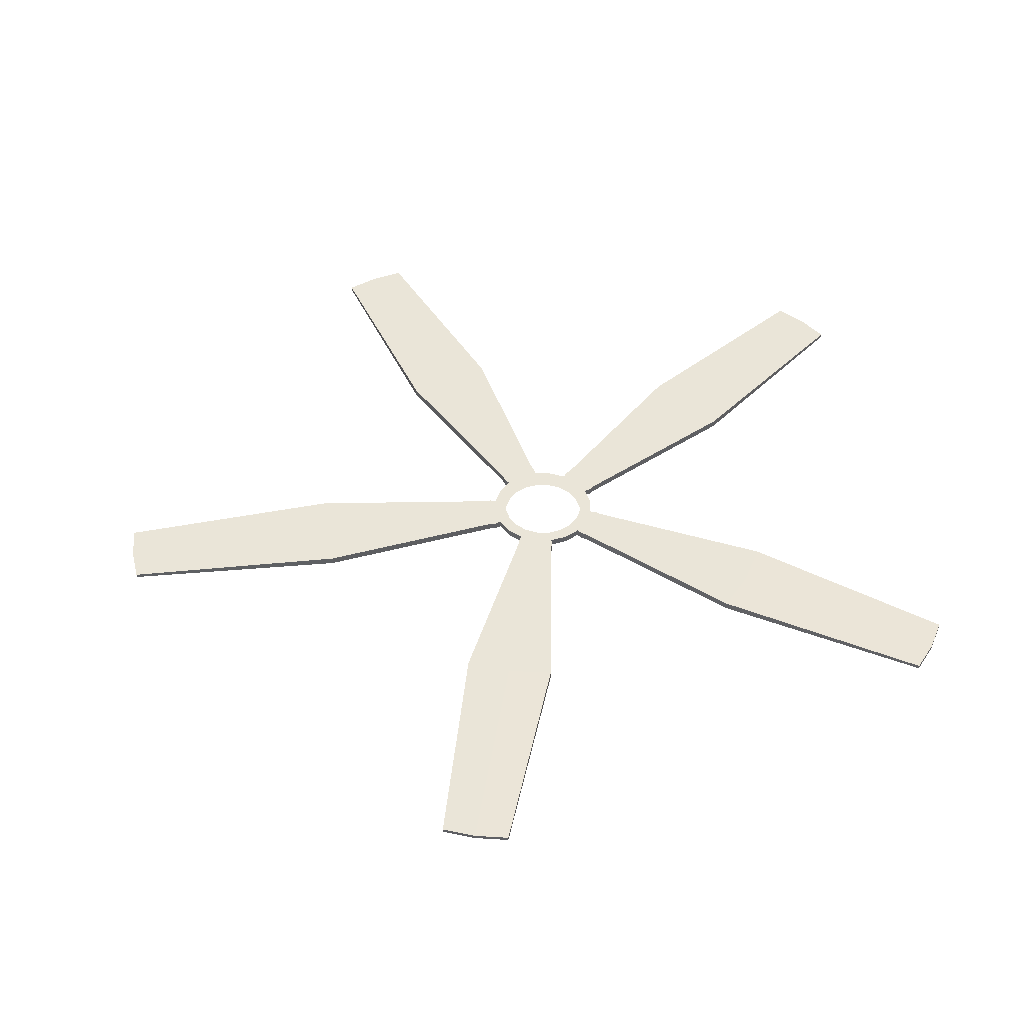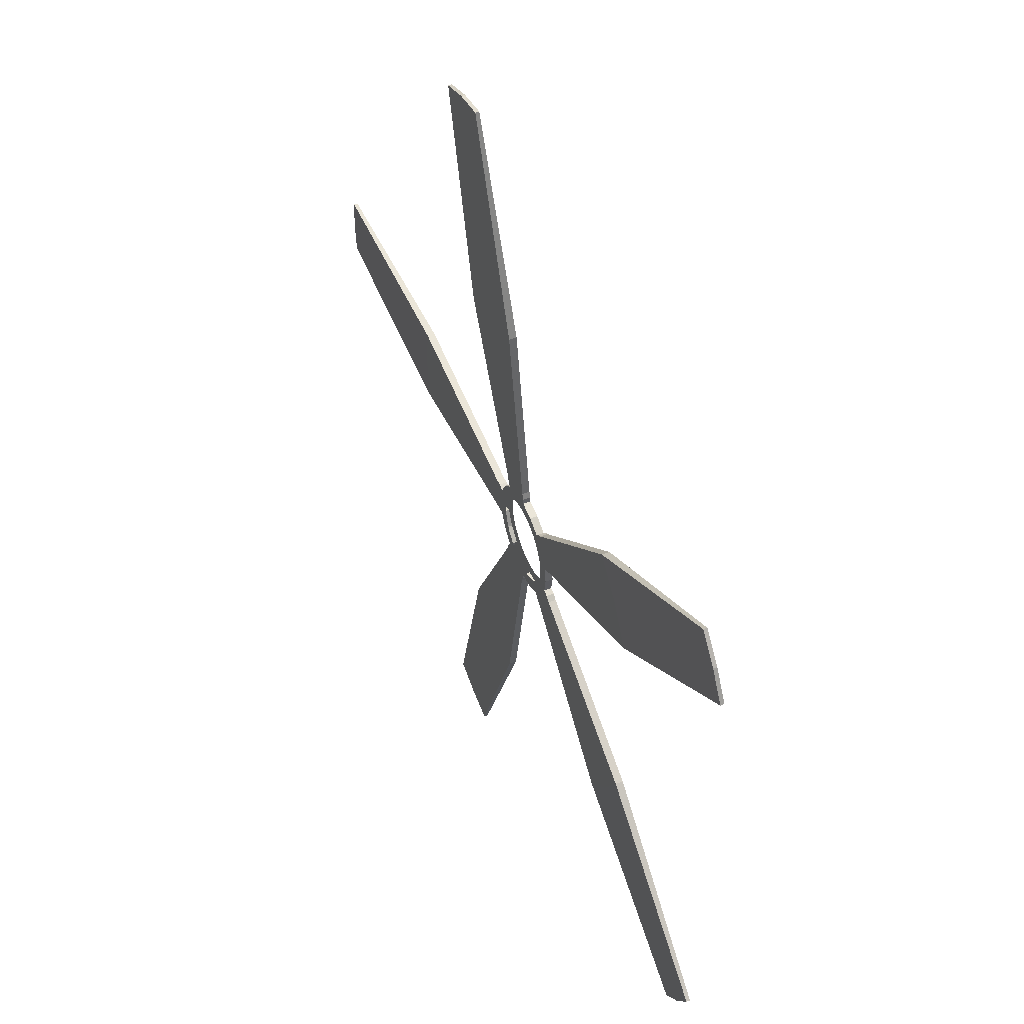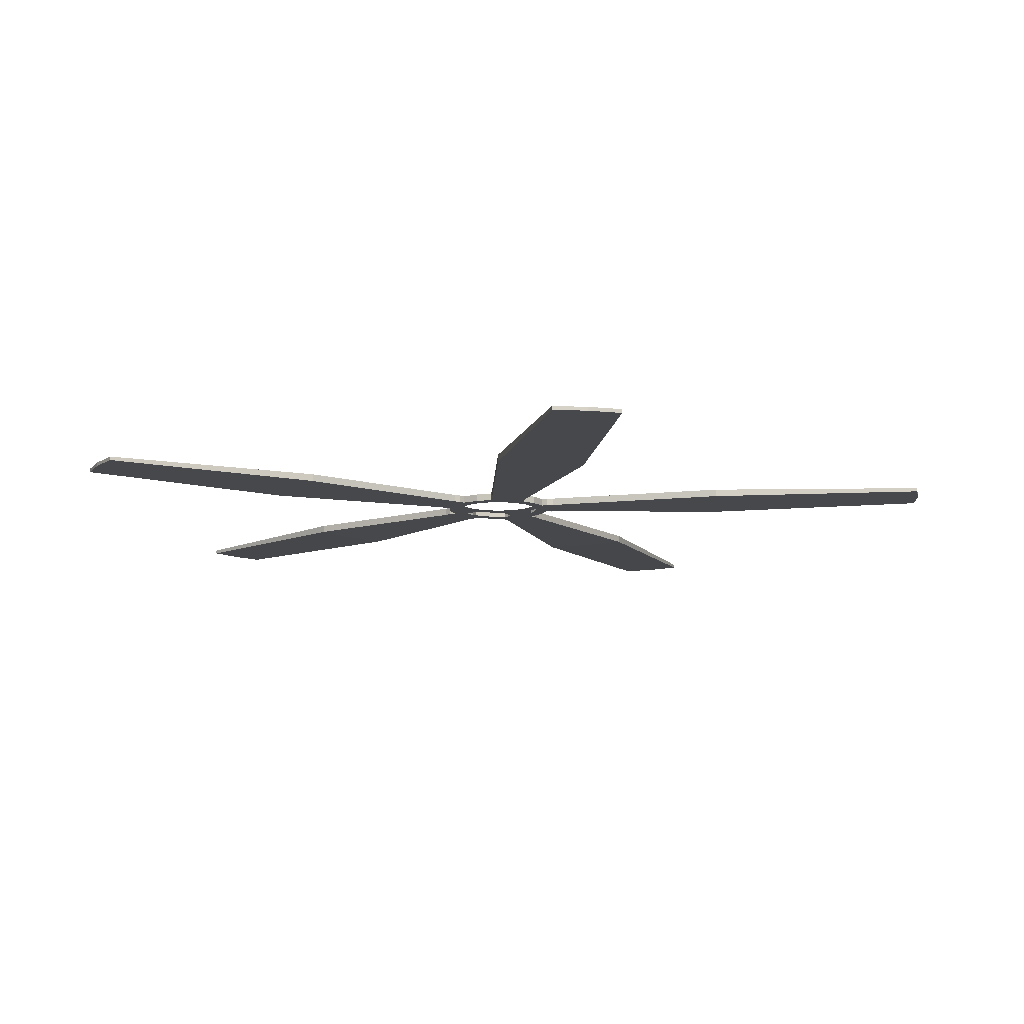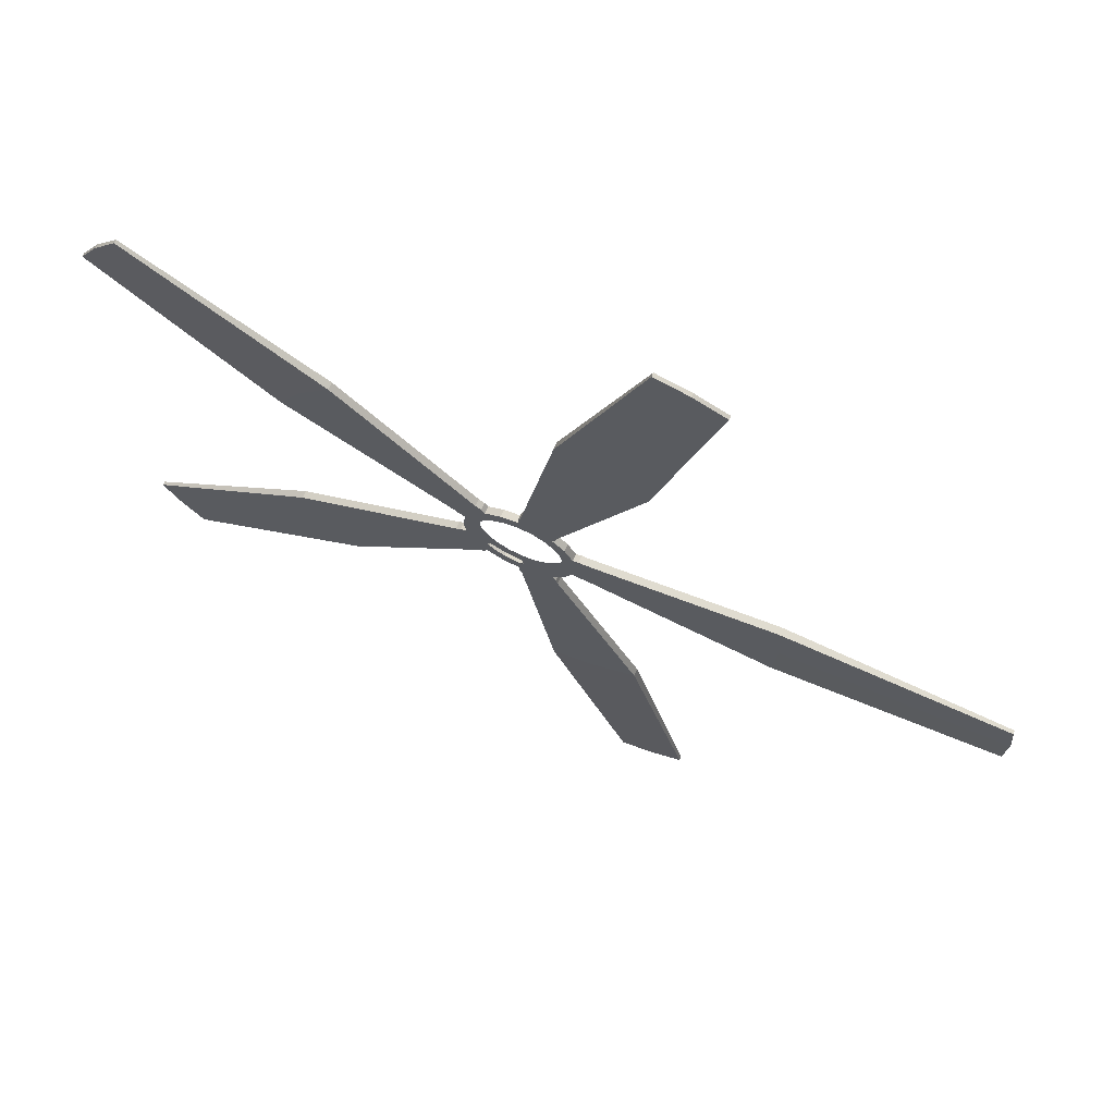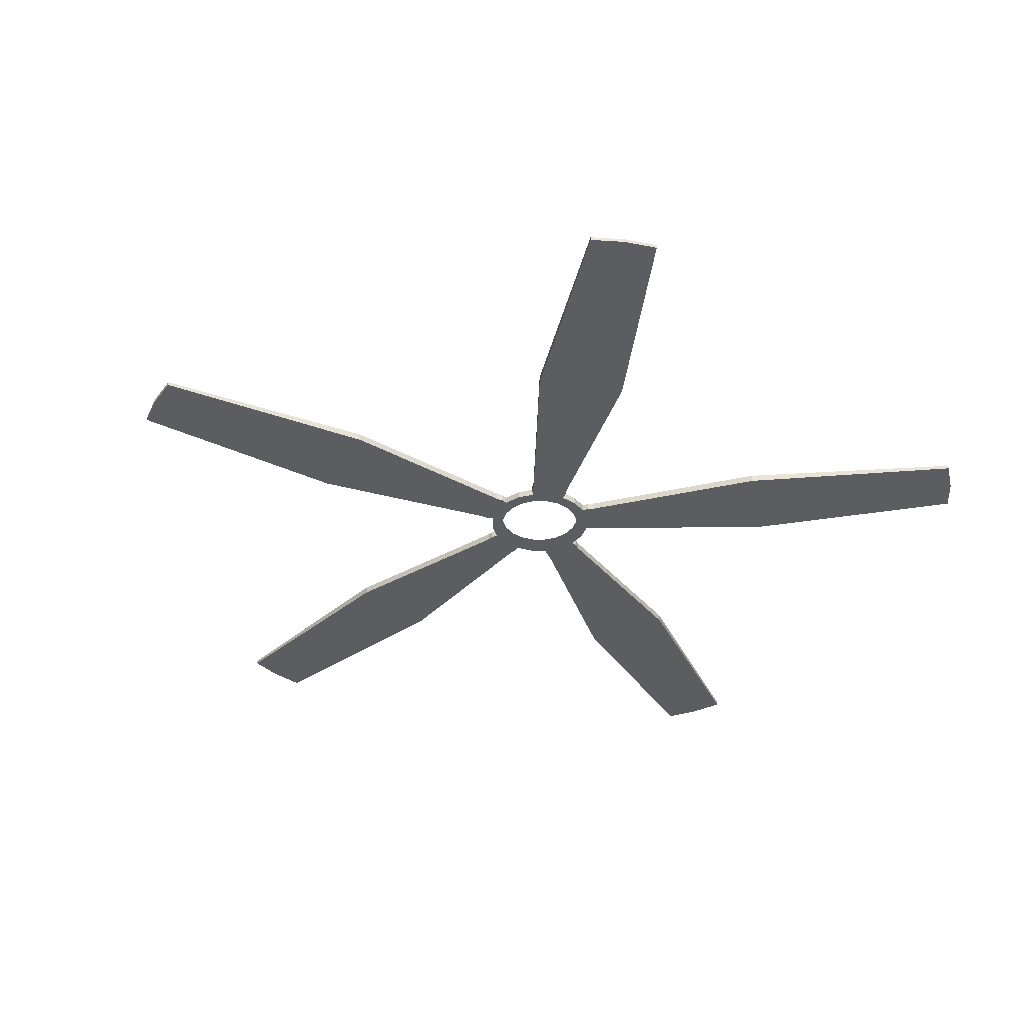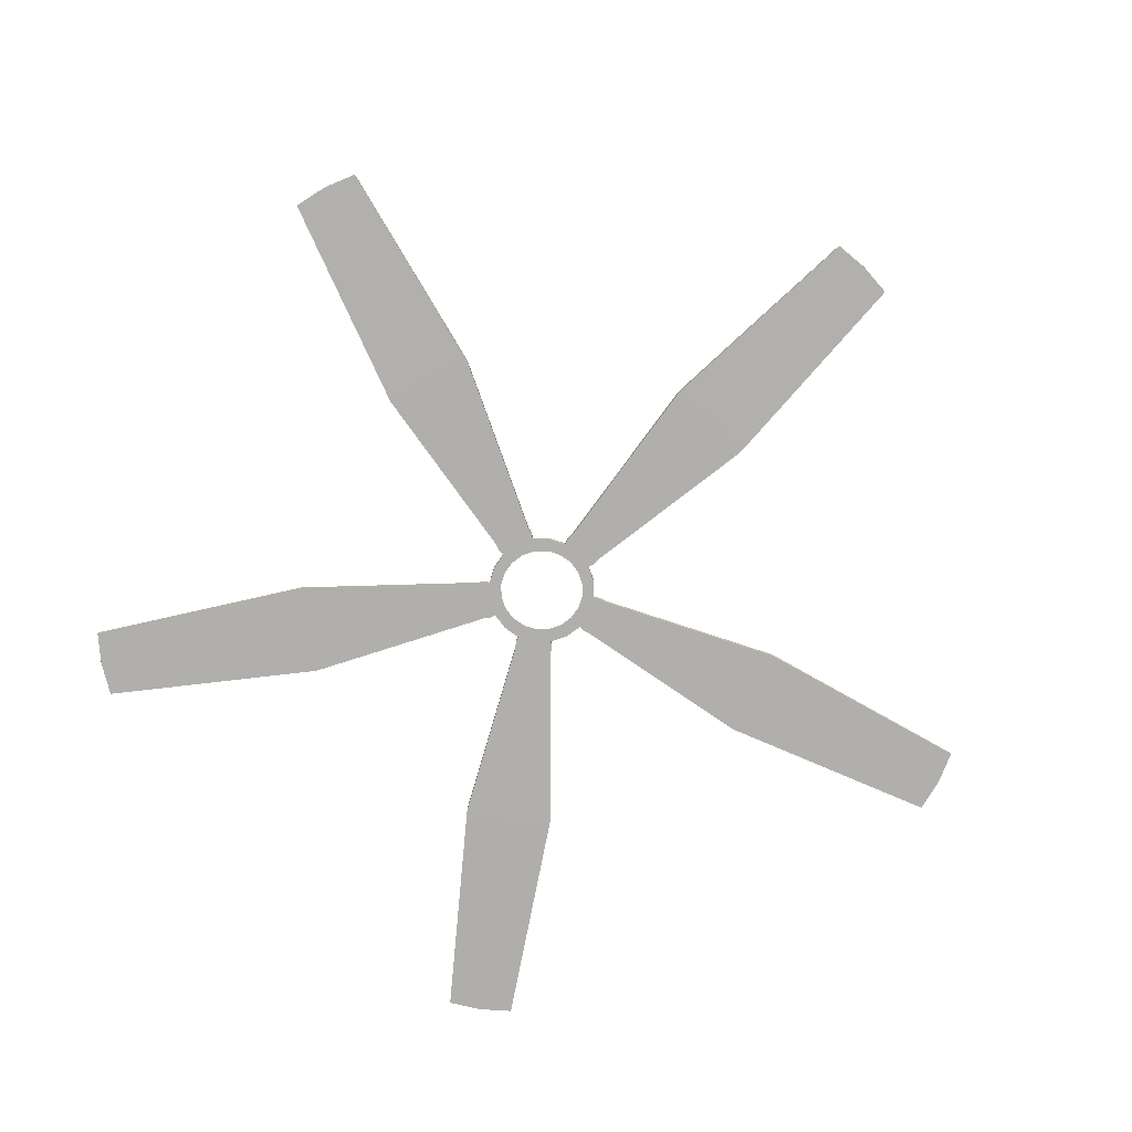
<metadata>
{"format":"obj","ext":"obj","renderer":"f3d","projection":"perspective","resolution":1024,"background":"white","views":[{"elev":45.1,"azim":-9.1,"up":"+Y"},{"elev":50.9,"azim":67.2,"up":"+Z"},{"elev":-11.1,"azim":115.5,"up":"+Y"},{"elev":68.9,"azim":-156.1,"up":"+Z"},{"elev":-36.7,"azim":-27.6,"up":"+Y"},{"elev":-78.3,"azim":-134.3,"up":"+Y"}]}
</metadata>
<code>
o FanBlades_Gear
v 0.5402 -2.226 0
v 0.5137 -2.226 -0.1669
v 0.437 -2.226 -0.3175
v 0.3175 -2.226 -0.437
v 0.6945 -2.226 0
v 0.6605 -2.226 -0.2146
v 0.5619 -2.226 -0.4082
v 0.4082 -2.226 -0.5619
v 0.7339 -2.226 -0.2385
v 0.6243 -2.226 -0.4536
v 0.4536 -2.226 -0.6243
v 0.7982 -2.226 -0.2889
v 0.6867 -2.226 -0.4989
v 0.5214 -2.226 -0.6698
v 0.5402 -2.134 0
v 0.5137 -2.134 -0.1669
v 0.437 -2.134 -0.3175
v 0.3175 -2.134 -0.437
v 0.6945 -2.134 0
v 0.6605 -2.134 -0.2146
v 0.5619 -2.134 -0.4082
v 0.4082 -2.134 -0.5619
v 0.7339 -2.134 -0.2385
v 0.6243 -2.134 -0.4536
v 0.4536 -2.134 -0.6243
v 0.7982 -2.134 -0.2889
v 0.6867 -2.134 -0.4989
v 0.5214 -2.134 -0.6698
v 0.1669 -2.226 -0.5137
v 0 -2.226 -0.5402
v -0.1669 -2.226 -0.5137
v -0.3175 -2.226 -0.437
v 0.2146 -2.226 -0.6605
v 0 -2.226 -0.6945
v -0.2146 -2.226 -0.6605
v -0.4082 -2.226 -0.5619
v 0 -2.226 -0.7717
v -0.2385 -2.226 -0.7339
v -0.4536 -2.226 -0.6243
v -0.02807 -2.226 -0.8484
v -0.2623 -2.226 -0.8073
v -0.476 -2.226 -0.7028
v 0.1669 -2.134 -0.5137
v 0 -2.134 -0.5402
v -0.1669 -2.134 -0.5137
v -0.3175 -2.134 -0.437
v 0.2146 -2.134 -0.6605
v 0 -2.134 -0.6945
v -0.2146 -2.134 -0.6605
v -0.4082 -2.134 -0.5619
v 0 -2.134 -0.7717
v -0.2385 -2.134 -0.7339
v -0.4536 -2.134 -0.6243
v -0.02807 -2.134 -0.8484
v -0.2623 -2.134 -0.8073
v -0.476 -2.134 -0.7028
v -0.437 -2.226 -0.3175
v -0.5137 -2.226 -0.1669
v -0.5402 -2.226 -0
v -0.5137 -2.226 0.1669
v -0.5619 -2.226 -0.4082
v -0.6605 -2.226 -0.2146
v -0.6945 -2.226 -0
v -0.6605 -2.226 0.2146
v -0.7339 -2.226 -0.2385
v -0.7717 -2.226 -0
v -0.7339 -2.226 0.2385
v -0.8155 -2.226 -0.2355
v -0.8488 -2.226 -0
v -0.8155 -2.226 0.2355
v -0.437 -2.134 -0.3175
v -0.5137 -2.134 -0.1669
v -0.5402 -2.134 -0
v -0.5137 -2.134 0.1669
v -0.5619 -2.134 -0.4082
v -0.6605 -2.134 -0.2146
v -0.6945 -2.134 -0
v -0.6605 -2.134 0.2146
v -0.7339 -2.134 -0.2385
v -0.7717 -2.134 -0
v -0.7339 -2.134 0.2385
v -0.8155 -2.134 -0.2355
v -0.8488 -2.134 -0
v -0.8155 -2.134 0.2355
v -0.437 -2.226 0.3175
v -0.3175 -2.226 0.437
v -0.1669 -2.226 0.5137
v -0 -2.226 0.5402
v -0.5619 -2.226 0.4082
v -0.4082 -2.226 0.5619
v -0.2146 -2.226 0.6605
v -0 -2.226 0.6945
v -0.4536 -2.226 0.6243
v -0.2385 -2.226 0.7339
v -0 -2.226 0.7717
v -0.476 -2.226 0.7028
v -0.2623 -2.226 0.8073
v -0.02807 -2.226 0.8484
v -0.437 -2.134 0.3175
v -0.3175 -2.134 0.437
v -0.1669 -2.134 0.5137
v -0 -2.134 0.5402
v -0.5619 -2.134 0.4082
v -0.4082 -2.134 0.5619
v -0.2146 -2.134 0.6605
v -0 -2.134 0.6945
v -0.4536 -2.134 0.6243
v -0.2385 -2.134 0.7339
v -0 -2.134 0.7717
v -0.476 -2.134 0.7028
v -0.2623 -2.134 0.8073
v -0.02807 -2.134 0.8484
v 0.1669 -2.226 0.5137
v 0.3175 -2.226 0.437
v 0.437 -2.226 0.3175
v 0.5137 -2.226 0.1669
v 0.2146 -2.226 0.6605
v 0.4082 -2.226 0.5619
v 0.5619 -2.226 0.4082
v 0.6605 -2.226 0.2146
v 0.4536 -2.226 0.6243
v 0.6243 -2.226 0.4536
v 0.7339 -2.226 0.2385
v 0.5214 -2.226 0.6698
v 0.6867 -2.226 0.4989
v 0.7982 -2.226 0.2889
v 0.1669 -2.134 0.5137
v 0.3175 -2.134 0.437
v 0.437 -2.134 0.3175
v 0.5137 -2.134 0.1669
v 0.2146 -2.134 0.6605
v 0.4082 -2.134 0.5619
v 0.5619 -2.134 0.4082
v 0.6605 -2.134 0.2146
v 0.4536 -2.134 0.6243
v 0.6243 -2.134 0.4536
v 0.7339 -2.134 0.2385
v 0.5214 -2.134 0.6698
v 0.6867 -2.134 0.4989
v 0.7982 -2.134 0.2889
v 2.852 -2.226 -1.379
v 2.568 -2.226 -1.866
v 2.192 -2.226 -2.287
v 2.852 -2.134 -1.379
v 2.568 -2.134 -1.866
v 2.192 -2.134 -2.287
v -0.4297 -2.226 -3.139
v -0.9808 -2.226 -3.019
v -1.497 -2.226 -2.792
v -0.4297 -2.134 -3.139
v -0.9808 -2.134 -3.019
v -1.497 -2.134 -2.792
v -3.118 -2.226 -0.5612
v -3.174 -2.226 -0
v -3.118 -2.226 0.5612
v -3.118 -2.134 -0.5612
v -3.174 -2.134 -0
v -3.118 -2.134 0.5612
v -1.497 -2.226 2.792
v -0.9808 -2.226 3.019
v -0.4297 -2.226 3.139
v -1.497 -2.134 2.792
v -0.9808 -2.134 3.019
v -0.4297 -2.134 3.139
v 2.192 -2.226 2.287
v 2.568 -2.226 1.866
v 2.852 -2.226 1.379
v 2.192 -2.134 2.287
v 2.568 -2.134 1.866
v 2.852 -2.134 1.379
v 4.996 -2.203 -3.113
v 4.779 -2.203 -3.472
v 4.505 -2.203 -3.789
v 4.996 -2.157 -3.113
v 4.779 -2.157 -3.472
v 4.505 -2.157 -3.789
v -1.417 -2.203 -5.713
v -1.825 -2.203 -5.618
v -2.212 -2.203 -5.455
v -1.417 -2.157 -5.713
v -1.825 -2.157 -5.618
v -2.212 -2.157 -5.455
v -5.872 -2.203 -0.418
v -5.907 -2.203 -0
v -5.872 -2.203 0.418
v -5.872 -2.157 -0.418
v -5.907 -2.157 -0
v -5.872 -2.157 0.418
v -2.212 -2.203 5.455
v -1.825 -2.203 5.618
v -1.417 -2.203 5.713
v -2.212 -2.157 5.455
v -1.825 -2.157 5.618
v -1.417 -2.157 5.713
v 4.505 -2.203 3.789
v 4.779 -2.203 3.472
v 4.996 -2.203 3.113
v 4.505 -2.157 3.789
v 4.779 -2.157 3.472
v 4.996 -2.157 3.113
f 5 1 2 6
f 6 2 3 7
f 7 3 4 8
f 9 6 7 10
f 10 7 8 11
f 12 9 10 13
f 13 10 11 14
f 15 19 20 16
f 16 20 21 17
f 17 21 22 18
f 20 23 24 21
f 21 24 25 22
f 23 26 27 24
f 24 27 28 25
f 19 5 6 20
f 20 6 9 23
f 23 9 12 26
f 97 98 161 160
f 82 68 153 156
f 28 14 11 25
f 25 11 8 22
f 33 29 30 34
f 34 30 31 35
f 35 31 32 36
f 37 34 35 38
f 38 35 36 39
f 40 37 38 41
f 41 38 39 42
f 43 47 48 44
f 44 48 49 45
f 45 49 50 46
f 48 51 52 49
f 49 52 53 50
f 51 54 55 52
f 52 55 56 53
f 47 33 34 48
f 48 34 37 51
f 51 37 40 54
f 68 69 154 153
f 126 140 170 167
f 56 42 39 53
f 53 39 36 50
f 4 29 33 8
f 8 33 47 22
f 22 47 43 18
f 61 57 58 62
f 62 58 59 63
f 63 59 60 64
f 65 62 63 66
f 66 63 64 67
f 68 65 66 69
f 69 66 67 70
f 71 75 76 72
f 72 76 77 73
f 73 77 78 74
f 76 79 80 77
f 77 80 81 78
f 79 82 83 80
f 80 83 84 81
f 75 61 62 76
f 76 62 65 79
f 79 65 68 82
f 125 126 167 166
f 110 96 159 162
f 84 70 67 81
f 81 67 64 78
f 32 57 61 36
f 36 61 75 50
f 50 75 71 46
f 89 85 86 90
f 90 86 87 91
f 91 87 88 92
f 93 90 91 94
f 94 91 92 95
f 96 93 94 97
f 97 94 95 98
f 99 103 104 100
f 100 104 105 101
f 101 105 106 102
f 104 107 108 105
f 105 108 109 106
f 107 110 111 108
f 108 111 112 109
f 103 89 90 104
f 104 90 93 107
f 107 93 96 110
f 96 97 160 159
f 138 124 165 168
f 112 98 95 109
f 109 95 92 106
f 60 85 89 64
f 64 89 103 78
f 78 103 99 74
f 117 113 114 118
f 118 114 115 119
f 119 115 116 120
f 121 118 119 122
f 122 119 120 123
f 124 121 122 125
f 125 122 123 126
f 127 131 132 128
f 128 132 133 129
f 129 133 134 130
f 132 135 136 133
f 133 136 137 134
f 135 138 139 136
f 136 139 140 137
f 131 117 118 132
f 132 118 121 135
f 135 121 124 138
f 56 55 151 152
f 14 28 146 143
f 140 126 123 137
f 137 123 120 134
f 88 113 117 92
f 92 117 131 106
f 106 131 127 102
f 116 1 5 120
f 120 5 19 134
f 134 19 15 130
f 157 156 186 187
f 166 167 197 196
f 145 144 174 175
f 154 155 185 184
f 165 166 196 195
f 142 143 173 172
f 153 154 184 183
f 161 164 194 191
f 141 142 172 171
f 149 152 182 179
f 27 26 144 145
f 98 112 164 161
f 40 41 148 147
f 54 40 147 150
f 69 70 155 154
f 70 84 158 155
f 28 27 145 146
f 139 138 168 169
f 41 42 149 148
f 42 56 152 149
f 111 110 162 163
f 140 139 169 170
f 12 13 142 141
f 83 82 156 157
f 112 111 163 164
f 26 12 141 144
f 55 54 150 151
f 84 83 157 158
f 124 125 166 165
f 13 14 143 142
f 174 171 172 175
f 175 172 173 176
f 180 177 178 181
f 181 178 179 182
f 186 183 184 187
f 187 184 185 188
f 192 189 190 193
f 193 190 191 194
f 198 195 196 199
f 199 196 197 200
f 146 145 175 176
f 169 168 198 199
f 158 157 187 188
f 144 141 171 174
f 170 169 199 200
f 156 153 183 186
f 168 165 195 198
f 143 146 176 173
f 155 158 188 185
f 147 148 178 177
f 167 170 200 197
f 159 160 190 189
f 148 149 179 178
f 160 161 191 190
f 151 150 180 181
f 163 162 192 193
f 152 151 181 182
f 164 163 193 194
f 150 147 177 180
f 162 159 189 192

</code>
